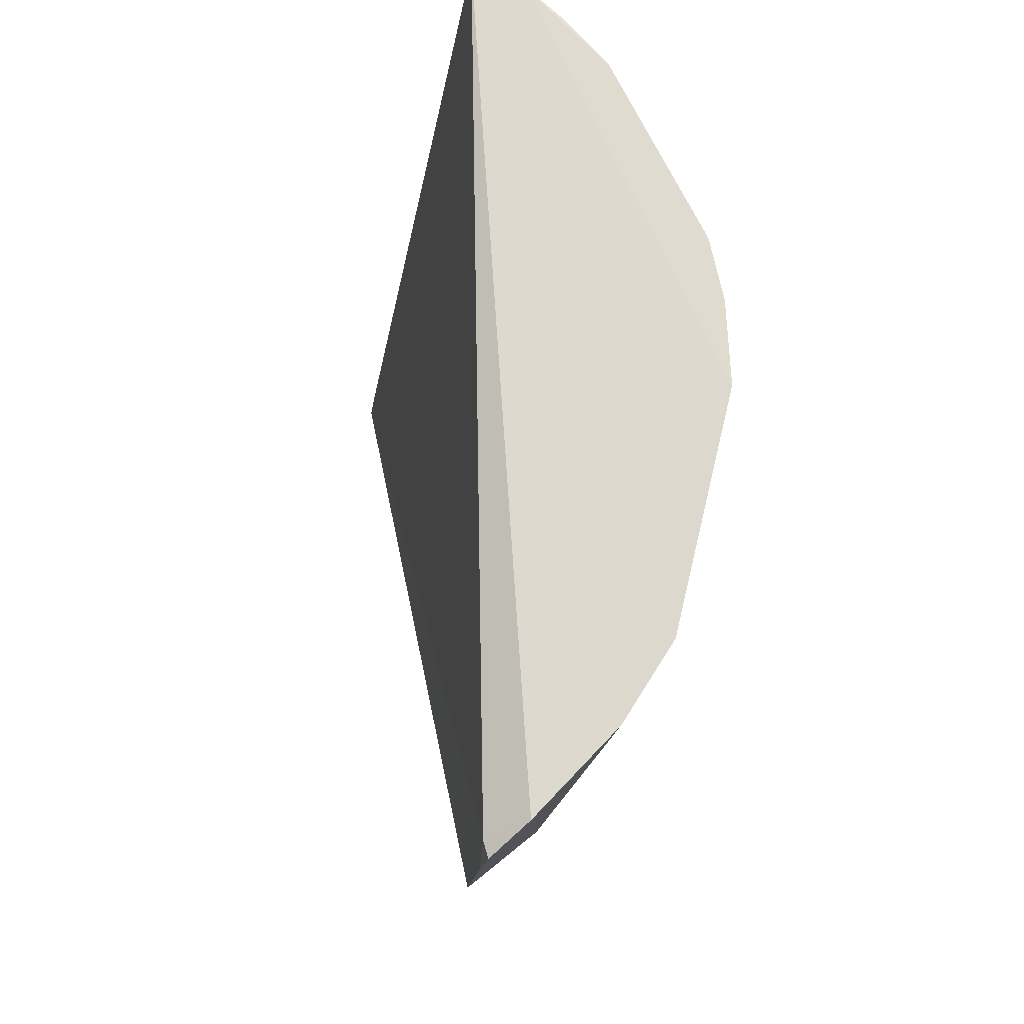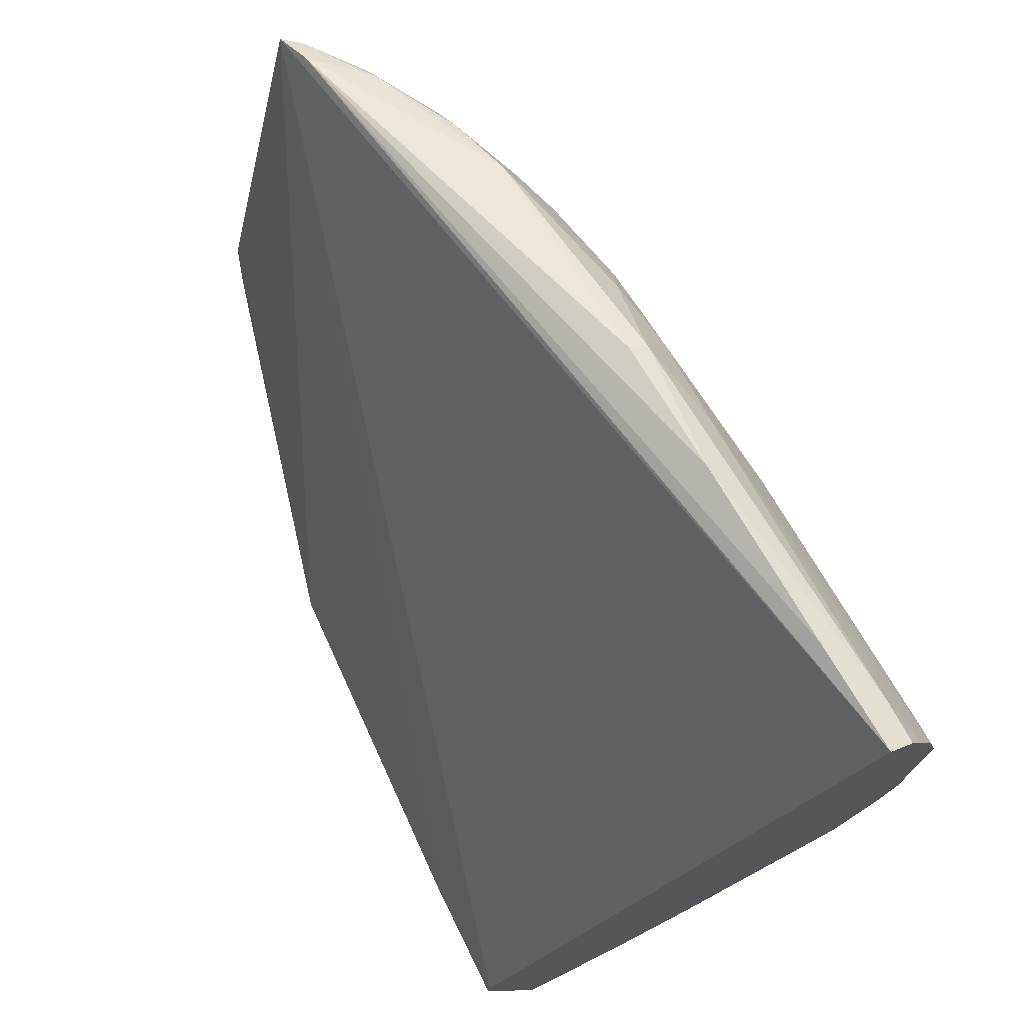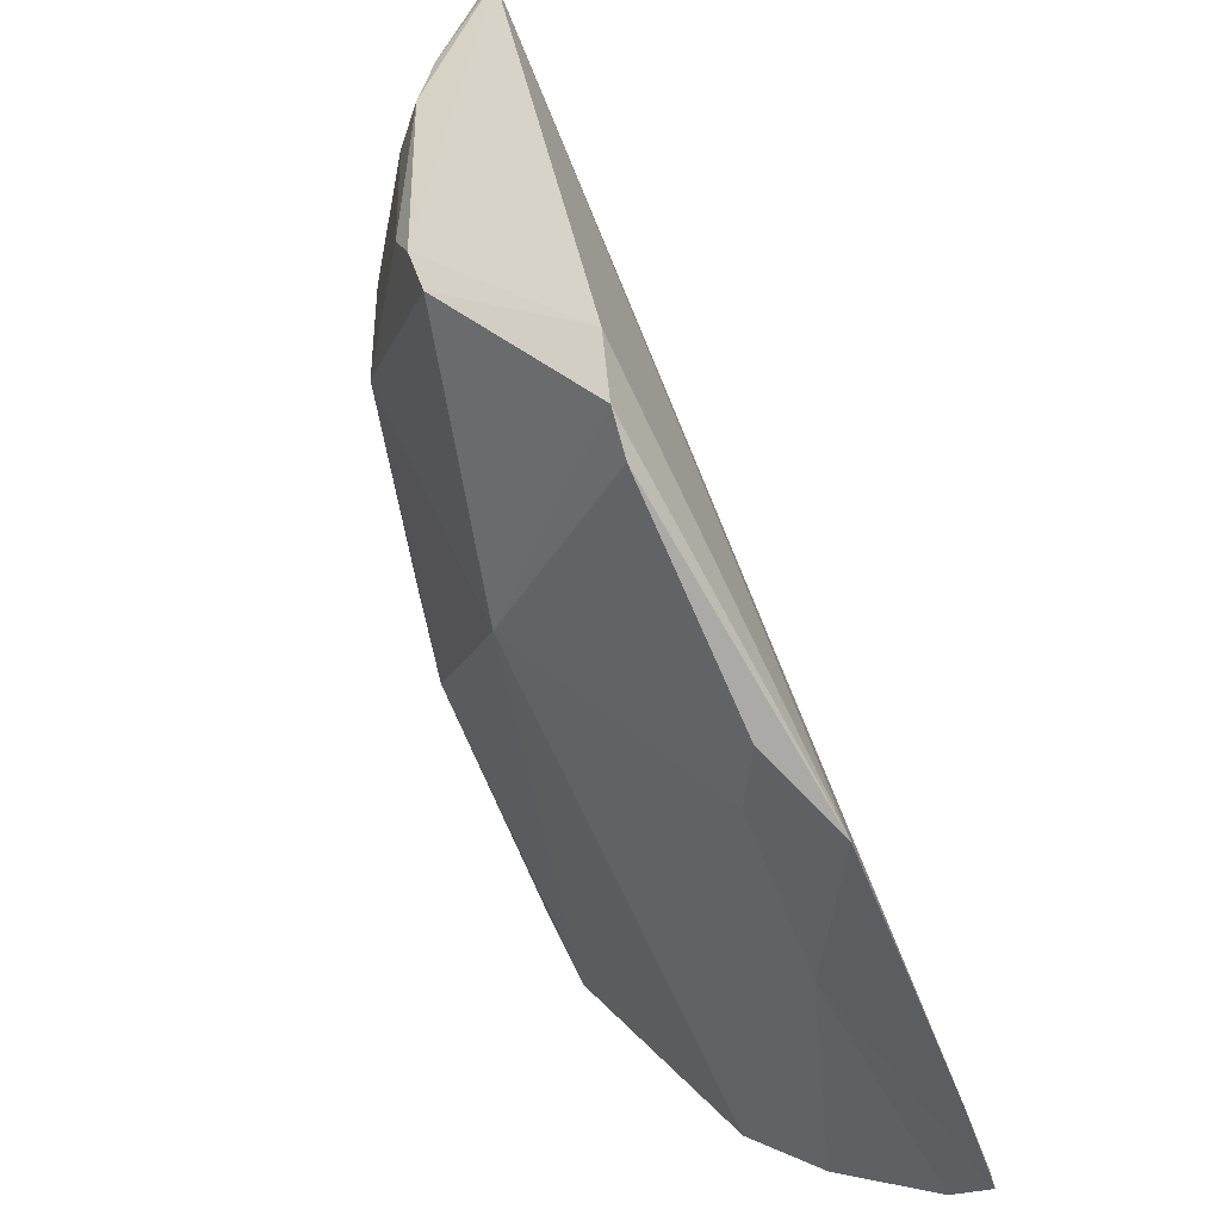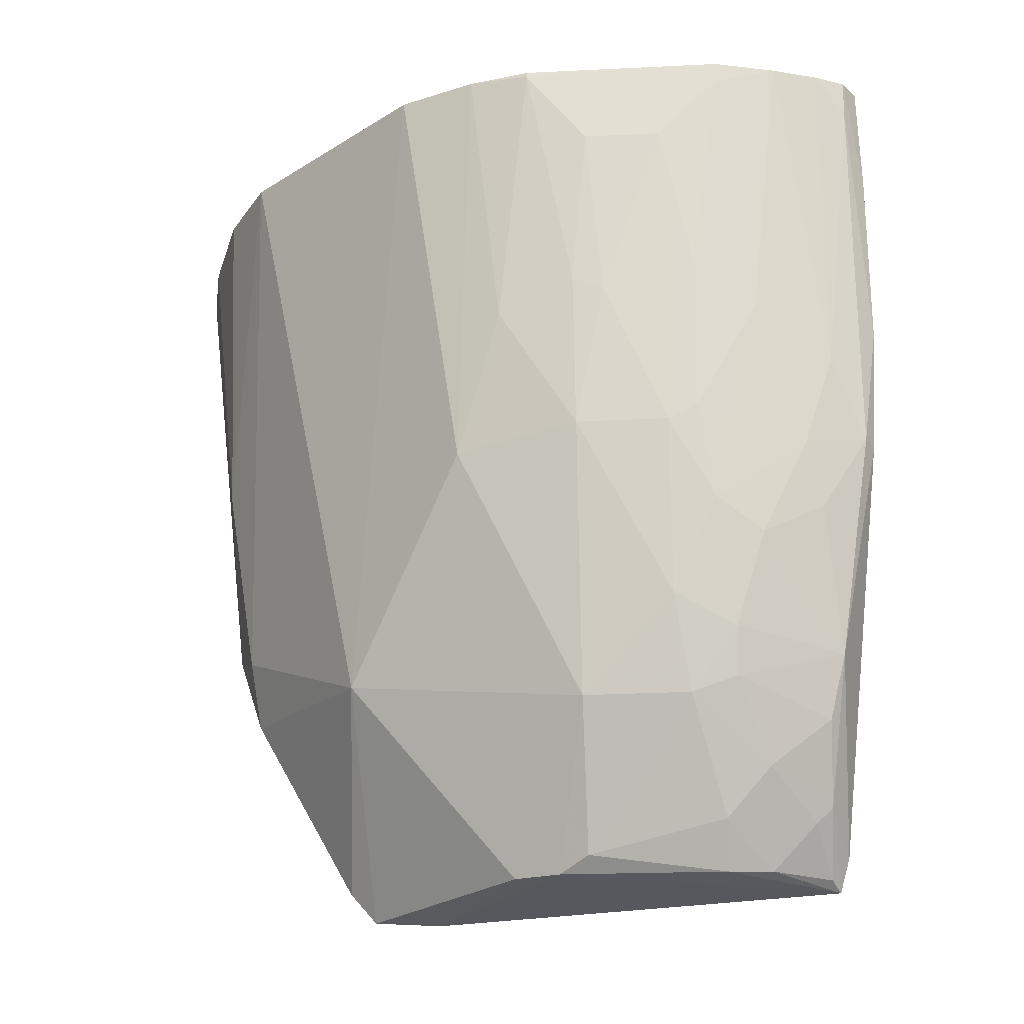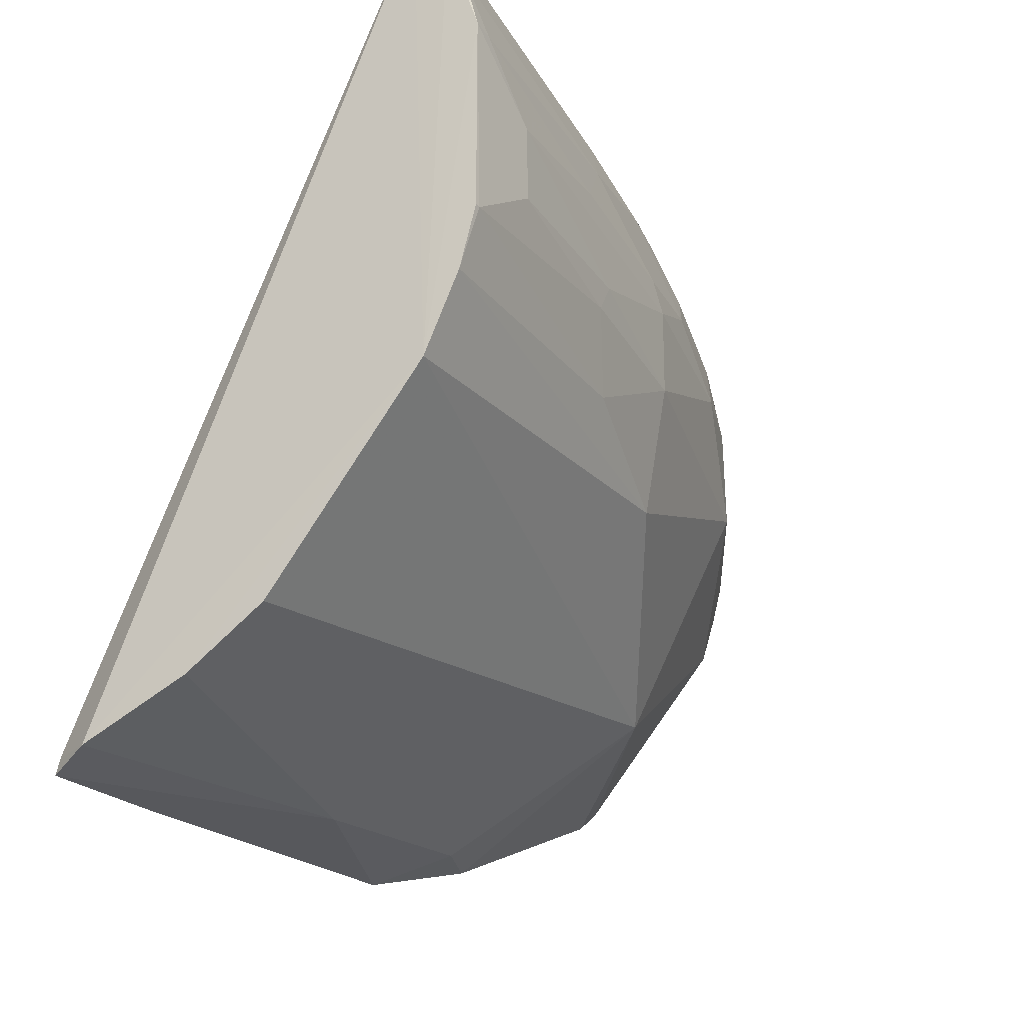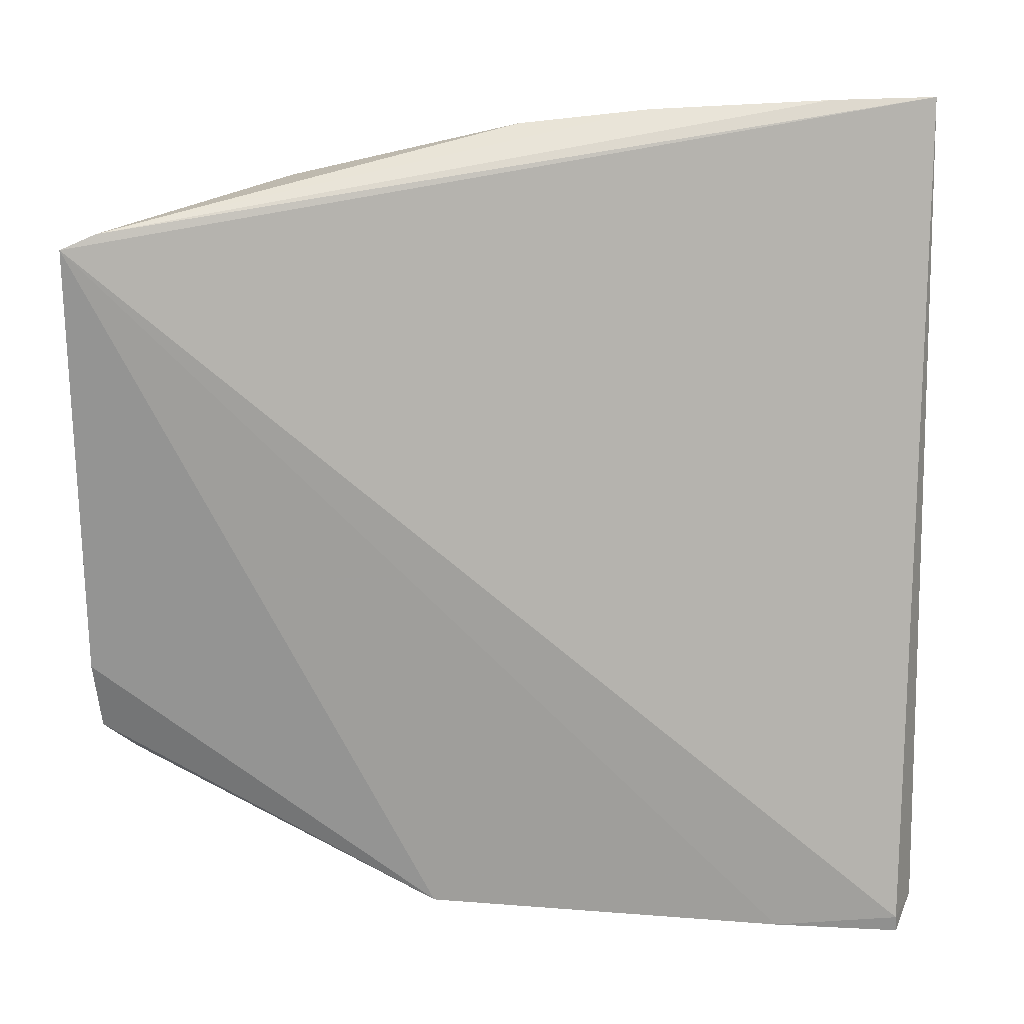
<metadata>
{"format":"obj","ext":"obj","renderer":"f3d","projection":"perspective","resolution":1024,"background":"white","views":[{"elev":71.3,"azim":-26.3,"up":"+Z"},{"elev":73.8,"azim":-25.1,"up":"+Y"},{"elev":-37.6,"azim":-161.4,"up":"+Y"},{"elev":-25.0,"azim":94.2,"up":"+Z"},{"elev":-29.9,"azim":31.2,"up":"+Y"},{"elev":35.1,"azim":-91.4,"up":"+Y"}]}
</metadata>
<code>
v 0.1335 0.06789 0.2405
v 0.1469 -0.02812 0.2402
v 0.1286 0.01115 0.07616
v 0.07374 0.05619 0.004445
v 0.02491 -0.147 0.2338
v 0.1106 0.05864 0.06316
v 0.1467 0.02858 0.2343
v 0.03768 -0.1441 0.2395
v 0.1271 0.07187 0.2406
v 0.04576 -0.08874 0.01427
v 0.1013 0.02408 0.01896
v 0.1469 0.02883 0.2403
v 0.1427 -0.006402 0.166
v 0.1286 0.05019 0.121
v 0.02572 -0.1424 0.2335
v 0.1158 0.07065 0.1247
v 0.1329 -0.06726 0.2405
v 0.0454 -0.1232 0.08986
v 0.1188 0.02822 0.05462
v 0.09242 0.05399 0.0239
v 0.08803 -0.03602 0.006492
v 0.1426 0.04626 0.2401
v 0.147 -0.01067 0.2161
v 0.1377 0.0198 0.13
v 0.02441 -0.1306 0.0982
v 0.07724 0.05888 0.01362
v 0.1192 0.07282 0.1607
v 0.1208 0.06809 0.1254
v 0.1376 0.05907 0.2406
v 0.1284 -0.04973 0.1211
v 0.08926 -0.1197 0.2395
v 0.1192 -0.01498 0.04968
v 0.1281 0.03714 0.09422
v 0.08848 0.03683 0.007054
v 0.1057 0.03681 0.03255
v 0.04752 -0.06121 0.003753
v 0.1469 -0.02812 0.2387
v 0.147 0.01119 0.2161
v 0.1377 -0.01495 0.1255
v 0.1376 0.03747 0.1616
v 0.024 -0.1428 0.1978
v 0.03739 -0.1208 0.07134
v 0.04589 -0.1326 0.1481
v 0.1239 0.07275 0.2108
v 0.1237 0.05441 0.1031
v 0.1284 0.05895 0.148
v 0.133 0.06763 0.2299
v 0.09251 -0.08375 0.06358
v 0.06753 -0.133 0.2395
v 0.1192 0.01526 0.04988
v 0.09712 -0.01483 0.01047
v 0.1235 0.02852 0.06771
v 0.1329 0.02406 0.103
v 0.07894 0.05369 0.006815
v 0.09233 0.02405 0.006294
v 0.09204 0.04936 0.01969
v 0.1054 0.05412 0.04564
v 0.04613 -0.08093 0.005258
v 0.09226 -0.02316 0.006428
v 0.1424 -0.04551 0.2403
v 0.1424 0.01995 0.1751
v 0.138 0.01121 0.1254
v 0.1376 -0.03709 0.1616
v 0.1425 -0.01528 0.1706
f 15 9 4
f 15 5 8
f 15 8 9
f 17 9 8
f 22 12 7
f 26 16 6
f 26 4 9
f 26 20 4
f 26 6 20
f 27 16 26
f 28 6 16
f 28 16 27
f 29 17 12
f 29 1 9
f 29 9 17
f 29 12 22
f 35 11 34
f 36 25 4
f 37 23 12
f 37 12 2
f 38 7 12
f 38 12 23
f 38 23 13
f 39 32 3
f 39 30 32
f 40 22 7
f 41 5 15
f 41 15 4
f 41 4 25
f 42 25 10
f 42 18 25
f 43 25 18
f 43 8 5
f 43 41 25
f 43 5 41
f 43 18 31
f 44 9 1
f 44 27 26
f 44 26 9
f 45 28 14
f 45 6 28
f 45 33 6
f 45 14 33
f 46 14 28
f 46 29 22
f 46 40 14
f 46 22 40
f 47 28 27
f 47 46 28
f 47 1 29
f 47 29 46
f 47 44 1
f 47 27 44
f 48 32 30
f 48 21 32
f 48 42 10
f 48 18 42
f 48 31 18
f 48 30 17
f 48 17 31
f 49 31 17
f 49 17 8
f 49 43 31
f 49 8 43
f 50 3 32
f 50 35 19
f 50 11 35
f 51 50 32
f 51 11 50
f 52 19 6
f 52 6 33
f 52 50 19
f 52 3 50
f 53 52 33
f 53 3 52
f 53 33 14
f 53 40 24
f 53 14 40
f 54 34 4
f 54 4 20
f 55 4 34
f 55 34 11
f 55 11 51
f 56 35 34
f 56 20 35
f 56 54 20
f 56 34 54
f 57 35 20
f 57 20 6
f 57 6 19
f 57 19 35
f 58 36 21
f 58 10 25
f 58 25 36
f 58 48 10
f 58 21 48
f 59 36 4
f 59 21 36
f 59 4 55
f 59 55 51
f 59 51 32
f 59 32 21
f 60 37 2
f 60 17 30
f 60 2 12
f 60 12 17
f 61 7 38
f 61 40 7
f 61 24 40
f 62 13 39
f 62 24 61
f 62 61 38
f 62 38 13
f 62 53 24
f 62 39 3
f 62 3 53
f 63 30 39
f 63 60 30
f 63 37 60
f 64 39 13
f 64 13 23
f 64 23 37
f 64 63 39
f 64 37 63

</code>
